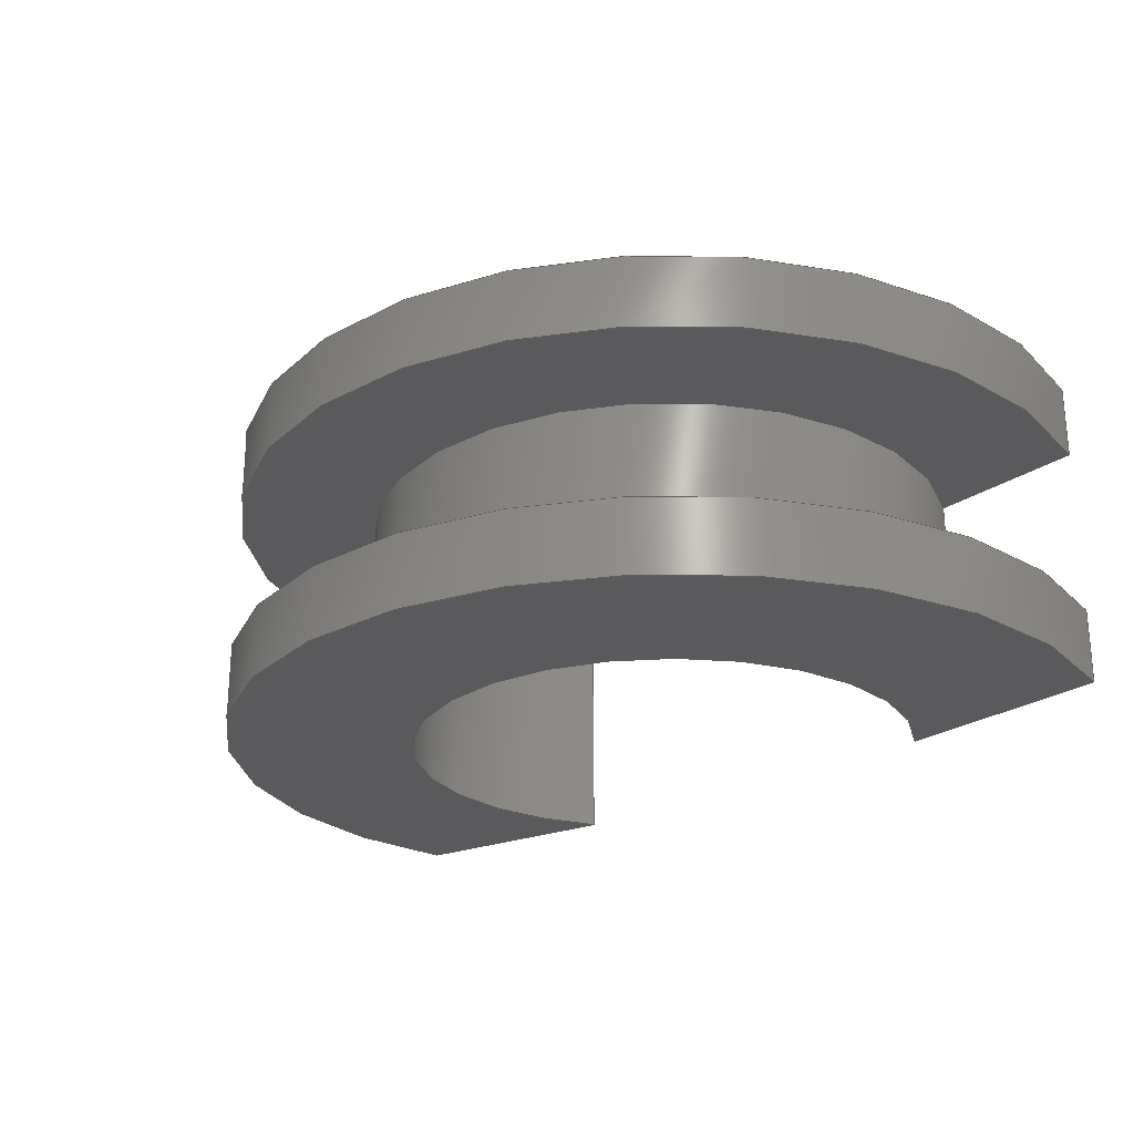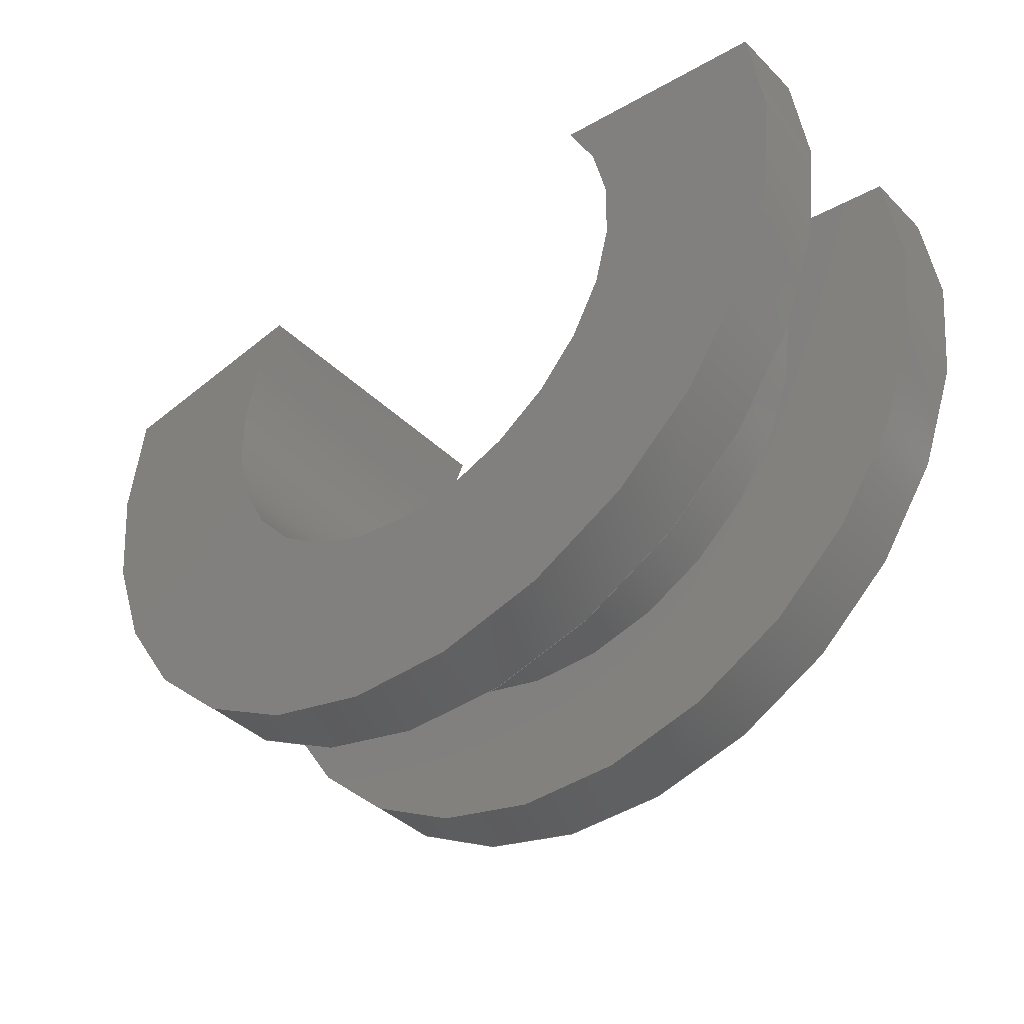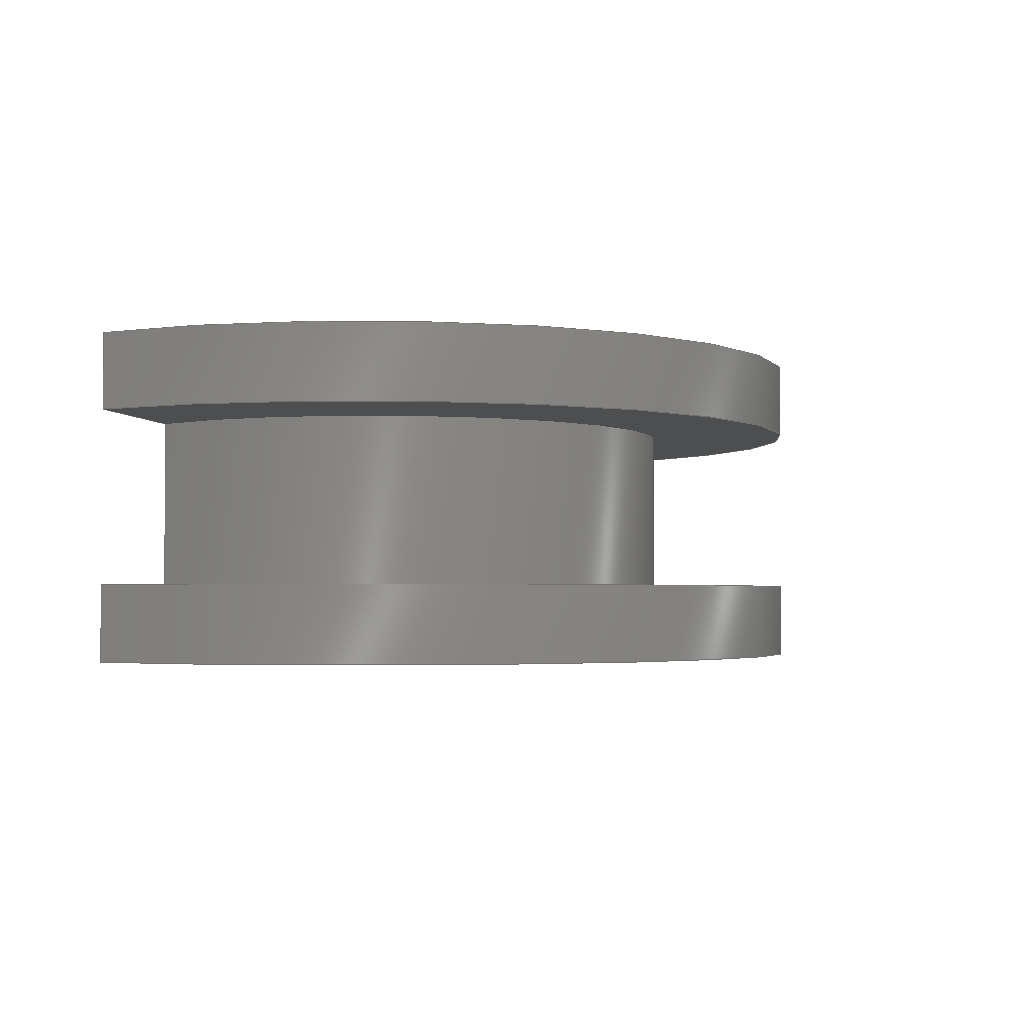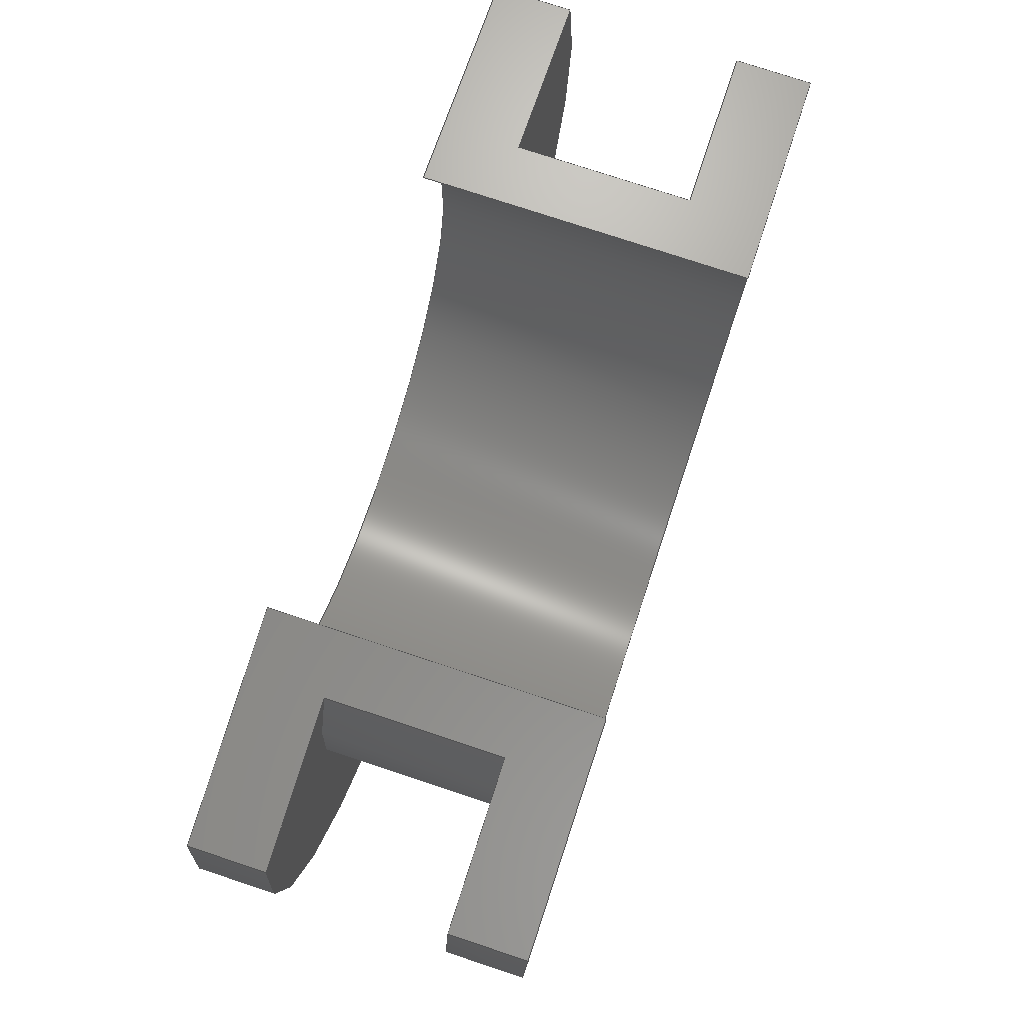
<metadata>
{"format":"step","ext":"step","renderer":"f3d","projection":"perspective","resolution":1024,"background":"white","views":[{"elev":-24.4,"azim":40.9,"up":"+Z"},{"elev":-40.2,"azim":40.3,"up":"+Y"},{"elev":-2.6,"azim":-70.6,"up":"+Z"},{"elev":77.2,"azim":-71.7,"up":"+Y"}]}
</metadata>
<code>
ISO-10303-21;
DATA;
#1=MECHANICAL_DESIGN_GEOMETRIC_PRESENTATION_REPRESENTATION('',(#4),#314);
#2=SHAPE_REPRESENTATION_RELATIONSHIP('SRR','None',#321,#3);
#3=ADVANCED_BREP_SHAPE_REPRESENTATION('',(#5),#313);
#4=STYLED_ITEM('',(#330),#5);
#5=MANIFOLD_SOLID_BREP('Body1',#174);
#6=CYLINDRICAL_SURFACE('',#194,0.29);
#7=CYLINDRICAL_SURFACE('',#196,0.425);
#8=CYLINDRICAL_SURFACE('',#198,0.425);
#9=CYLINDRICAL_SURFACE('',#203,0.245);
#10=FACE_OUTER_BOUND('',#20,.T.);
#11=FACE_OUTER_BOUND('',#21,.T.);
#12=FACE_OUTER_BOUND('',#22,.T.);
#13=FACE_OUTER_BOUND('',#23,.T.);
#14=FACE_OUTER_BOUND('',#24,.T.);
#15=FACE_OUTER_BOUND('',#25,.T.);
#16=FACE_OUTER_BOUND('',#26,.T.);
#17=FACE_OUTER_BOUND('',#27,.T.);
#18=FACE_OUTER_BOUND('',#28,.T.);
#19=FACE_OUTER_BOUND('',#29,.T.);
#20=EDGE_LOOP('',(#110,#111,#112,#113));
#21=EDGE_LOOP('',(#114,#115,#116,#117));
#22=EDGE_LOOP('',(#118,#119,#120,#121));
#23=EDGE_LOOP('',(#122,#123,#124,#125,#126,#127,#128,#129));
#24=EDGE_LOOP('',(#130,#131,#132,#133));
#25=EDGE_LOOP('',(#134,#135,#136,#137));
#26=EDGE_LOOP('',(#138,#139,#140,#141));
#27=EDGE_LOOP('',(#142,#143,#144,#145,#146,#147,#148,#149));
#28=EDGE_LOOP('',(#150,#151,#152,#153));
#29=EDGE_LOOP('',(#154,#155,#156,#157));
#30=CIRCLE('',#189,0.29);
#31=CIRCLE('',#190,0.425);
#32=CIRCLE('',#192,0.425);
#33=CIRCLE('',#193,0.29);
#34=CIRCLE('',#197,0.425);
#35=CIRCLE('',#199,0.425);
#36=CIRCLE('',#201,0.245);
#37=CIRCLE('',#204,0.245);
#38=LINE('',#264,#54);
#39=LINE('',#268,#55);
#40=LINE('',#273,#56);
#41=LINE('',#277,#57);
#42=LINE('',#280,#58);
#43=LINE('',#281,#59);
#44=LINE('',#284,#60);
#45=LINE('',#286,#61);
#46=LINE('',#288,#62);
#47=LINE('',#290,#63);
#48=LINE('',#291,#64);
#49=LINE('',#294,#65);
#50=LINE('',#299,#66);
#51=LINE('',#303,#67);
#52=LINE('',#306,#68);
#53=LINE('',#307,#69);
#54=VECTOR('',#210,1);
#55=VECTOR('',#213,1);
#56=VECTOR('',#218,1);
#57=VECTOR('',#221,1);
#58=VECTOR('',#226,1);
#59=VECTOR('',#227,1);
#60=VECTOR('',#230,1);
#61=VECTOR('',#231,1);
#62=VECTOR('',#232,1);
#63=VECTOR('',#233,1);
#64=VECTOR('',#234,1);
#65=VECTOR('',#237,1);
#66=VECTOR('',#244,1);
#67=VECTOR('',#249,1);
#68=VECTOR('',#252,1);
#69=VECTOR('',#253,1);
#70=VERTEX_POINT('',#262);
#71=VERTEX_POINT('',#263);
#72=VERTEX_POINT('',#265);
#73=VERTEX_POINT('',#267);
#74=VERTEX_POINT('',#271);
#75=VERTEX_POINT('',#272);
#76=VERTEX_POINT('',#274);
#77=VERTEX_POINT('',#276);
#78=VERTEX_POINT('',#283);
#79=VERTEX_POINT('',#285);
#80=VERTEX_POINT('',#287);
#81=VERTEX_POINT('',#289);
#82=VERTEX_POINT('',#293);
#83=VERTEX_POINT('',#297);
#84=VERTEX_POINT('',#301);
#85=VERTEX_POINT('',#305);
#86=EDGE_CURVE('',#70,#71,#38,.T.);
#87=EDGE_CURVE('',#72,#70,#30,.T.);
#88=EDGE_CURVE('',#73,#72,#39,.T.);
#89=EDGE_CURVE('',#71,#73,#31,.T.);
#90=EDGE_CURVE('',#74,#75,#40,.T.);
#91=EDGE_CURVE('',#76,#74,#32,.T.);
#92=EDGE_CURVE('',#77,#76,#41,.T.);
#93=EDGE_CURVE('',#75,#77,#33,.T.);
#94=EDGE_CURVE('',#75,#70,#42,.T.);
#95=EDGE_CURVE('',#72,#77,#43,.T.);
#96=EDGE_CURVE('',#78,#76,#44,.T.);
#97=EDGE_CURVE('',#79,#78,#45,.T.);
#98=EDGE_CURVE('',#80,#79,#46,.T.);
#99=EDGE_CURVE('',#81,#80,#47,.T.);
#100=EDGE_CURVE('',#73,#81,#48,.T.);
#101=EDGE_CURVE('',#82,#74,#49,.T.);
#102=EDGE_CURVE('',#78,#82,#34,.T.);
#103=EDGE_CURVE('',#83,#81,#35,.T.);
#104=EDGE_CURVE('',#71,#83,#50,.T.);
#105=EDGE_CURVE('',#84,#79,#36,.T.);
#106=EDGE_CURVE('',#82,#84,#51,.T.);
#107=EDGE_CURVE('',#85,#83,#52,.T.);
#108=EDGE_CURVE('',#84,#85,#53,.T.);
#109=EDGE_CURVE('',#80,#85,#37,.T.);
#110=ORIENTED_EDGE('',*,*,#86,.F.);
#111=ORIENTED_EDGE('',*,*,#87,.F.);
#112=ORIENTED_EDGE('',*,*,#88,.F.);
#113=ORIENTED_EDGE('',*,*,#89,.F.);
#114=ORIENTED_EDGE('',*,*,#90,.F.);
#115=ORIENTED_EDGE('',*,*,#91,.F.);
#116=ORIENTED_EDGE('',*,*,#92,.F.);
#117=ORIENTED_EDGE('',*,*,#93,.F.);
#118=ORIENTED_EDGE('',*,*,#94,.F.);
#119=ORIENTED_EDGE('',*,*,#93,.T.);
#120=ORIENTED_EDGE('',*,*,#95,.F.);
#121=ORIENTED_EDGE('',*,*,#87,.T.);
#122=ORIENTED_EDGE('',*,*,#88,.T.);
#123=ORIENTED_EDGE('',*,*,#95,.T.);
#124=ORIENTED_EDGE('',*,*,#92,.T.);
#125=ORIENTED_EDGE('',*,*,#96,.F.);
#126=ORIENTED_EDGE('',*,*,#97,.F.);
#127=ORIENTED_EDGE('',*,*,#98,.F.);
#128=ORIENTED_EDGE('',*,*,#99,.F.);
#129=ORIENTED_EDGE('',*,*,#100,.F.);
#130=ORIENTED_EDGE('',*,*,#91,.T.);
#131=ORIENTED_EDGE('',*,*,#101,.F.);
#132=ORIENTED_EDGE('',*,*,#102,.F.);
#133=ORIENTED_EDGE('',*,*,#96,.T.);
#134=ORIENTED_EDGE('',*,*,#89,.T.);
#135=ORIENTED_EDGE('',*,*,#100,.T.);
#136=ORIENTED_EDGE('',*,*,#103,.F.);
#137=ORIENTED_EDGE('',*,*,#104,.F.);
#138=ORIENTED_EDGE('',*,*,#105,.T.);
#139=ORIENTED_EDGE('',*,*,#97,.T.);
#140=ORIENTED_EDGE('',*,*,#102,.T.);
#141=ORIENTED_EDGE('',*,*,#106,.T.);
#142=ORIENTED_EDGE('',*,*,#86,.T.);
#143=ORIENTED_EDGE('',*,*,#104,.T.);
#144=ORIENTED_EDGE('',*,*,#107,.F.);
#145=ORIENTED_EDGE('',*,*,#108,.F.);
#146=ORIENTED_EDGE('',*,*,#106,.F.);
#147=ORIENTED_EDGE('',*,*,#101,.T.);
#148=ORIENTED_EDGE('',*,*,#90,.T.);
#149=ORIENTED_EDGE('',*,*,#94,.T.);
#150=ORIENTED_EDGE('',*,*,#108,.T.);
#151=ORIENTED_EDGE('',*,*,#109,.F.);
#152=ORIENTED_EDGE('',*,*,#98,.T.);
#153=ORIENTED_EDGE('',*,*,#105,.F.);
#154=ORIENTED_EDGE('',*,*,#109,.T.);
#155=ORIENTED_EDGE('',*,*,#107,.T.);
#156=ORIENTED_EDGE('',*,*,#103,.T.);
#157=ORIENTED_EDGE('',*,*,#99,.T.);
#158=PLANE('',#188);
#159=PLANE('',#191);
#160=PLANE('',#195);
#161=PLANE('',#200);
#162=PLANE('',#202);
#163=PLANE('',#205);
#164=ADVANCED_FACE('',(#10),#158,.F.);
#165=ADVANCED_FACE('',(#11),#159,.T.);
#166=ADVANCED_FACE('',(#12),#6,.T.);
#167=ADVANCED_FACE('',(#13),#160,.T.);
#168=ADVANCED_FACE('',(#14),#7,.T.);
#169=ADVANCED_FACE('',(#15),#8,.T.);
#170=ADVANCED_FACE('',(#16),#161,.F.);
#171=ADVANCED_FACE('',(#17),#162,.T.);
#172=ADVANCED_FACE('',(#18),#9,.F.);
#173=ADVANCED_FACE('',(#19),#163,.T.);
#174=CLOSED_SHELL('',(#164,#165,#166,#167,#168,#169,#170,#171,#172,#173));
#175=DERIVED_UNIT_ELEMENT(#177,1);
#176=DERIVED_UNIT_ELEMENT(#316,3);
#177=(
MASS_UNIT()
NAMED_UNIT(*)
SI_UNIT(.KILO.,.GRAM.)
);
#178=DERIVED_UNIT((#175,#176));
#179=MEASURE_REPRESENTATION_ITEM('density measure',
POSITIVE_RATIO_MEASURE(7850),#178);
#180=PROPERTY_DEFINITION_REPRESENTATION(#185,#182);
#181=PROPERTY_DEFINITION_REPRESENTATION(#186,#183);
#182=REPRESENTATION('material name',(#184),#313);
#183=REPRESENTATION('density',(#179),#313);
#184=DESCRIPTIVE_REPRESENTATION_ITEM('Steel','Steel');
#185=PROPERTY_DEFINITION('material property','material name',#323);
#186=PROPERTY_DEFINITION('material property','density of part',#323);
#187=AXIS2_PLACEMENT_3D('placement',#260,#206,#207);
#188=AXIS2_PLACEMENT_3D('',#261,#208,#209);
#189=AXIS2_PLACEMENT_3D('',#266,#211,#212);
#190=AXIS2_PLACEMENT_3D('',#269,#214,#215);
#191=AXIS2_PLACEMENT_3D('',#270,#216,#217);
#192=AXIS2_PLACEMENT_3D('',#275,#219,#220);
#193=AXIS2_PLACEMENT_3D('',#278,#222,#223);
#194=AXIS2_PLACEMENT_3D('',#279,#224,#225);
#195=AXIS2_PLACEMENT_3D('',#282,#228,#229);
#196=AXIS2_PLACEMENT_3D('',#292,#235,#236);
#197=AXIS2_PLACEMENT_3D('',#295,#238,#239);
#198=AXIS2_PLACEMENT_3D('',#296,#240,#241);
#199=AXIS2_PLACEMENT_3D('',#298,#242,#243);
#200=AXIS2_PLACEMENT_3D('',#300,#245,#246);
#201=AXIS2_PLACEMENT_3D('',#302,#247,#248);
#202=AXIS2_PLACEMENT_3D('',#304,#250,#251);
#203=AXIS2_PLACEMENT_3D('',#308,#254,#255);
#204=AXIS2_PLACEMENT_3D('',#309,#256,#257);
#205=AXIS2_PLACEMENT_3D('',#310,#258,#259);
#206=DIRECTION('axis',(0,0,1));
#207=DIRECTION('refdir',(1,0,0));
#208=DIRECTION('center_axis',(0,0,1));
#209=DIRECTION('ref_axis',(1,0,0));
#210=DIRECTION('',(-0.9903,-0.1392,0));
#211=DIRECTION('center_axis',(0,0,-1));
#212=DIRECTION('ref_axis',(1,0,0));
#213=DIRECTION('',(-0.9903,0.1392,0));
#214=DIRECTION('center_axis',(0,0,1));
#215=DIRECTION('ref_axis',(-0.9677,0.2522,0));
#216=DIRECTION('center_axis',(0,0,1));
#217=DIRECTION('ref_axis',(1,0,0));
#218=DIRECTION('',(0.9903,0.1392,0));
#219=DIRECTION('center_axis',(0,0,-1));
#220=DIRECTION('ref_axis',(-0.9677,0.2522,0));
#221=DIRECTION('',(0.9903,-0.1392,0));
#222=DIRECTION('center_axis',(0,0,1));
#223=DIRECTION('ref_axis',(1,0,0));
#224=DIRECTION('center_axis',(0,0,1));
#225=DIRECTION('ref_axis',(-1.837e-16,-1,0));
#226=DIRECTION('',(0,0,1));
#227=DIRECTION('',(0,0,-1));
#228=DIRECTION('center_axis',(0.1392,0.9903,0));
#229=DIRECTION('ref_axis',(-0.9903,0.1392,0));
#230=DIRECTION('',(0,0,1));
#231=DIRECTION('',(0.9903,-0.1392,0));
#232=DIRECTION('',(0,0,-1));
#233=DIRECTION('',(-0.9903,0.1392,0));
#234=DIRECTION('',(0,0,1));
#235=DIRECTION('center_axis',(0,0,1));
#236=DIRECTION('ref_axis',(-1.959e-16,-1,0));
#237=DIRECTION('',(0,0,1));
#238=DIRECTION('center_axis',(0,0,-1));
#239=DIRECTION('ref_axis',(-0.9677,0.2522,0));
#240=DIRECTION('center_axis',(0,0,1));
#241=DIRECTION('ref_axis',(-1.959e-16,-1,0));
#242=DIRECTION('center_axis',(0,0,1));
#243=DIRECTION('ref_axis',(-0.9677,0.2522,0));
#244=DIRECTION('',(0,0,1));
#245=DIRECTION('center_axis',(0,0,1));
#246=DIRECTION('ref_axis',(1,0,0));
#247=DIRECTION('center_axis',(0,0,1));
#248=DIRECTION('ref_axis',(-0.7392,0.6735,0));
#249=DIRECTION('',(0.9903,0.1392,0));
#250=DIRECTION('center_axis',(-0.1392,0.9903,0));
#251=DIRECTION('ref_axis',(-0.9903,-0.1392,0));
#252=DIRECTION('',(-0.9903,-0.1392,0));
#253=DIRECTION('',(0,0,1));
#254=DIRECTION('center_axis',(0,0,1));
#255=DIRECTION('ref_axis',(2.266e-16,-1,0));
#256=DIRECTION('center_axis',(0,0,-1));
#257=DIRECTION('ref_axis',(-0.7392,0.6735,0));
#258=DIRECTION('center_axis',(0,0,1));
#259=DIRECTION('ref_axis',(1,0,0));
#260=CARTESIAN_POINT('',(0,0,0));
#261=CARTESIAN_POINT('Origin',(0,0,0.08));
#262=CARTESIAN_POINT('',(-0.26,0.1285,0.08));
#263=CARTESIAN_POINT('',(-0.4113,0.1072,0.08));
#264=CARTESIAN_POINT('',(-0.1131,0.1491,0.08));
#265=CARTESIAN_POINT('',(0.26,0.1285,0.08));
#266=CARTESIAN_POINT('Origin',(0,0,0.08));
#267=CARTESIAN_POINT('',(0.4113,0.1072,0.08));
#268=CARTESIAN_POINT('',(0.217,0.1345,0.08));
#269=CARTESIAN_POINT('Origin',(-6.7e-17,0,0.08));
#270=CARTESIAN_POINT('Origin',(0,0,-0.08));
#271=CARTESIAN_POINT('',(-0.4113,0.1072,-0.08));
#272=CARTESIAN_POINT('',(-0.26,0.1285,-0.08));
#273=CARTESIAN_POINT('',(-0.1131,0.1491,-0.08));
#274=CARTESIAN_POINT('',(0.4113,0.1072,-0.08));
#275=CARTESIAN_POINT('Origin',(-6.7e-17,0,-0.08));
#276=CARTESIAN_POINT('',(0.26,0.1285,-0.08));
#277=CARTESIAN_POINT('',(0.217,0.1345,-0.08));
#278=CARTESIAN_POINT('Origin',(0,0,-0.08));
#279=CARTESIAN_POINT('Origin',(0,0,0));
#280=CARTESIAN_POINT('',(-0.26,0.1285,0));
#281=CARTESIAN_POINT('',(0.26,0.1285,0));
#282=CARTESIAN_POINT('Origin',(0.4113,0.1072,0));
#283=CARTESIAN_POINT('',(0.4113,0.1072,-0.15));
#284=CARTESIAN_POINT('',(0.4113,0.1072,0));
#285=CARTESIAN_POINT('',(0.2035,0.1364,-0.15));
#286=CARTESIAN_POINT('',(0,0.165,-0.15));
#287=CARTESIAN_POINT('',(0.2035,0.1364,0.15));
#288=CARTESIAN_POINT('',(0.2035,0.1364,0));
#289=CARTESIAN_POINT('',(0.4113,0.1072,0.15));
#290=CARTESIAN_POINT('',(0,0.165,0.15));
#291=CARTESIAN_POINT('',(0.4113,0.1072,0));
#292=CARTESIAN_POINT('Origin',(-6.7e-17,0,0));
#293=CARTESIAN_POINT('',(-0.4113,0.1072,-0.15));
#294=CARTESIAN_POINT('',(-0.4113,0.1072,0));
#295=CARTESIAN_POINT('Origin',(-6.7e-17,0,-0.15));
#296=CARTESIAN_POINT('Origin',(-6.7e-17,0,0));
#297=CARTESIAN_POINT('',(-0.4113,0.1072,0.15));
#298=CARTESIAN_POINT('Origin',(-6.7e-17,0,0.15));
#299=CARTESIAN_POINT('',(-0.4113,0.1072,0));
#300=CARTESIAN_POINT('Origin',(-5.551e-17,-0.1443,
-0.15));
#301=CARTESIAN_POINT('',(-0.2035,0.1364,-0.15));
#302=CARTESIAN_POINT('Origin',(2.776e-17,0,-0.15));
#303=CARTESIAN_POINT('',(-0.2035,0.1364,-0.15));
#304=CARTESIAN_POINT('Origin',(-0.2035,0.1364,0));
#305=CARTESIAN_POINT('',(-0.2035,0.1364,0.15));
#306=CARTESIAN_POINT('',(-0.2035,0.1364,0.15));
#307=CARTESIAN_POINT('',(-0.2035,0.1364,0));
#308=CARTESIAN_POINT('Origin',(2.776e-17,0,0));
#309=CARTESIAN_POINT('Origin',(2.776e-17,0,0.15));
#310=CARTESIAN_POINT('Origin',(-5.551e-17,-0.1443,
0.15));
#311=UNCERTAINTY_MEASURE_WITH_UNIT(LENGTH_MEASURE(0.001),#315,
'DISTANCE_ACCURACY_VALUE',
'Maximum model space distance between geometric entities at asserted c
onnectivities');
#312=UNCERTAINTY_MEASURE_WITH_UNIT(LENGTH_MEASURE(0.001),#315,
'DISTANCE_ACCURACY_VALUE',
'Maximum model space distance between geometric entities at asserted c
onnectivities');
#313=(
GEOMETRIC_REPRESENTATION_CONTEXT(3)
GLOBAL_UNCERTAINTY_ASSIGNED_CONTEXT((#311))
GLOBAL_UNIT_ASSIGNED_CONTEXT((#315,#317,#318))
REPRESENTATION_CONTEXT('','3D')
);
#314=(
GEOMETRIC_REPRESENTATION_CONTEXT(3)
GLOBAL_UNCERTAINTY_ASSIGNED_CONTEXT((#312))
GLOBAL_UNIT_ASSIGNED_CONTEXT((#315,#317,#318))
REPRESENTATION_CONTEXT('','3D')
);
#315=(
LENGTH_UNIT()
NAMED_UNIT(*)
SI_UNIT(.CENTI.,.METRE.)
);
#316=(
LENGTH_UNIT()
NAMED_UNIT(*)
SI_UNIT($,.METRE.)
);
#317=(
NAMED_UNIT(*)
PLANE_ANGLE_UNIT()
SI_UNIT($,.RADIAN.)
);
#318=(
NAMED_UNIT(*)
SI_UNIT($,.STERADIAN.)
SOLID_ANGLE_UNIT()
);
#319=SHAPE_DEFINITION_REPRESENTATION(#320,#321);
#320=PRODUCT_DEFINITION_SHAPE('',$,#323);
#321=SHAPE_REPRESENTATION('',(#187),#313);
#322=PRODUCT_DEFINITION_CONTEXT('part definition',#327,'design');
#323=PRODUCT_DEFINITION('Plastic Bushing','Plastic Bushing v1',#324,#322);
#324=PRODUCT_DEFINITION_FORMATION('',$,#329);
#325=PRODUCT_RELATED_PRODUCT_CATEGORY('Plastic Bushing v1',
'Plastic Bushing v1',(#329));
#326=APPLICATION_PROTOCOL_DEFINITION('international standard',
'automotive_design',2009,#327);
#327=APPLICATION_CONTEXT(
'Core Data for Automotive Mechanical Design Process');
#328=PRODUCT_CONTEXT('part definition',#327,'mechanical');
#329=PRODUCT('Plastic Bushing','Plastic Bushing v1',$,(#328));
#330=PRESENTATION_STYLE_ASSIGNMENT((#331));
#331=SURFACE_STYLE_USAGE(.BOTH.,#332);
#332=SURFACE_SIDE_STYLE('',(#333));
#333=SURFACE_STYLE_FILL_AREA(#334);
#334=FILL_AREA_STYLE('Steel - Satin',(#335));
#335=FILL_AREA_STYLE_COLOUR('Steel - Satin',#336);
#336=COLOUR_RGB('Steel - Satin',0.6275,0.6275,0.6275);
ENDSEC;
END-ISO-10303-21;

</code>
